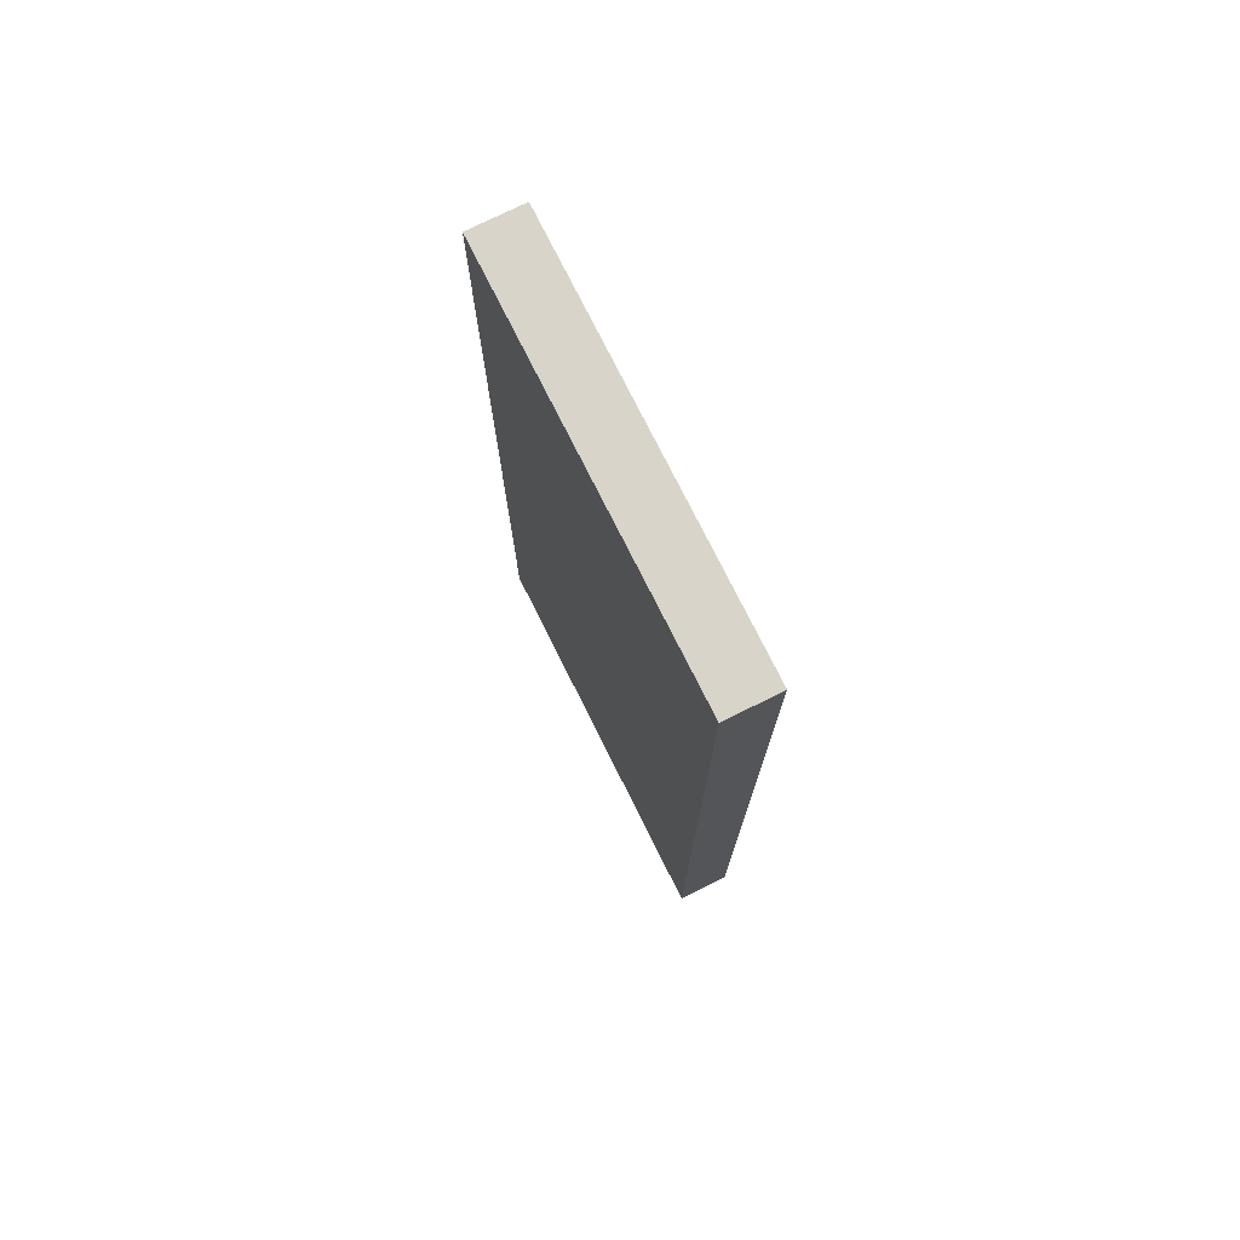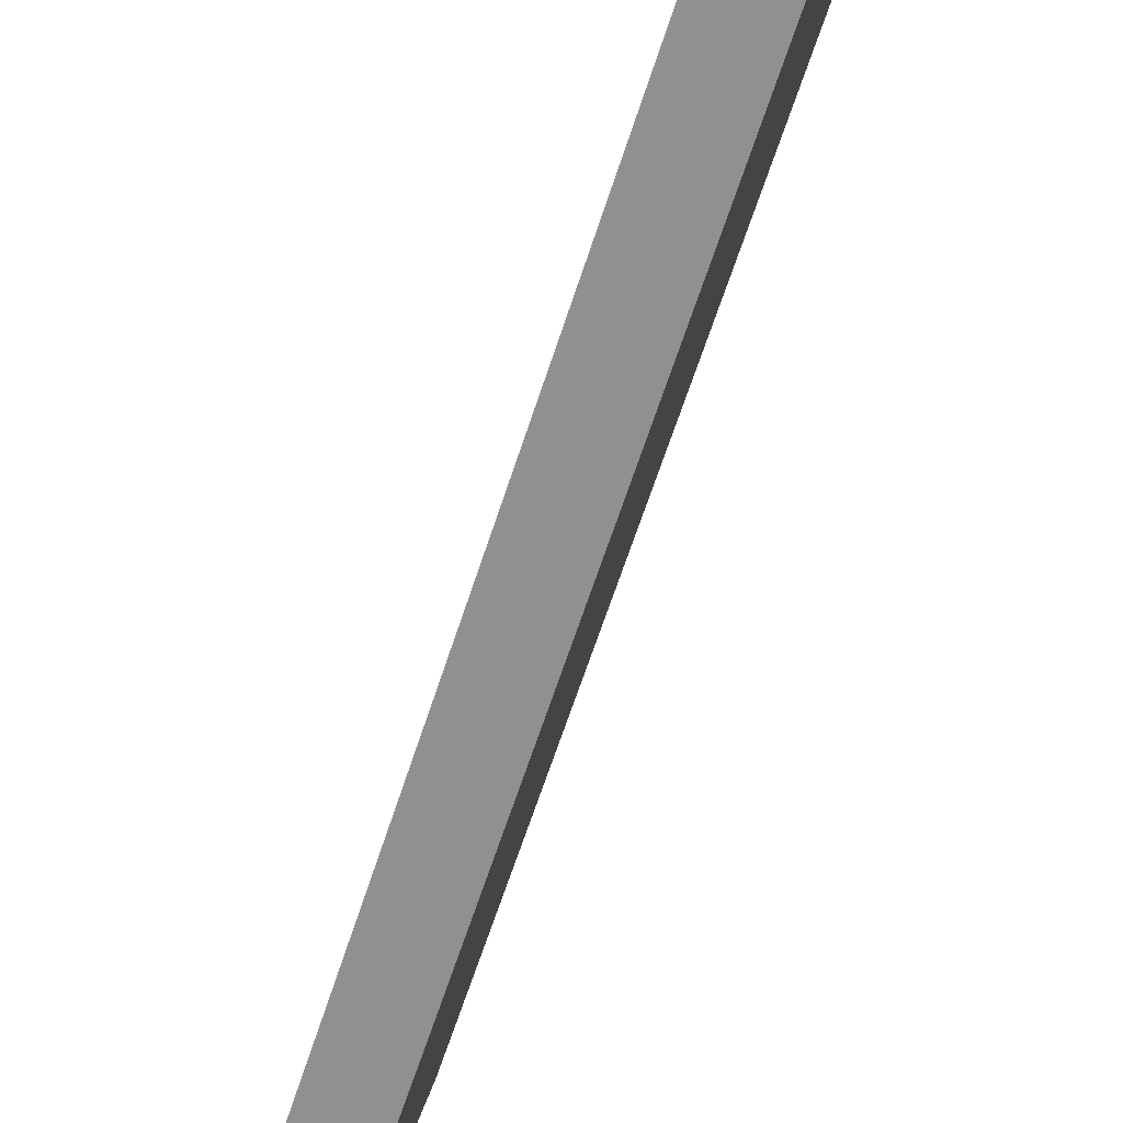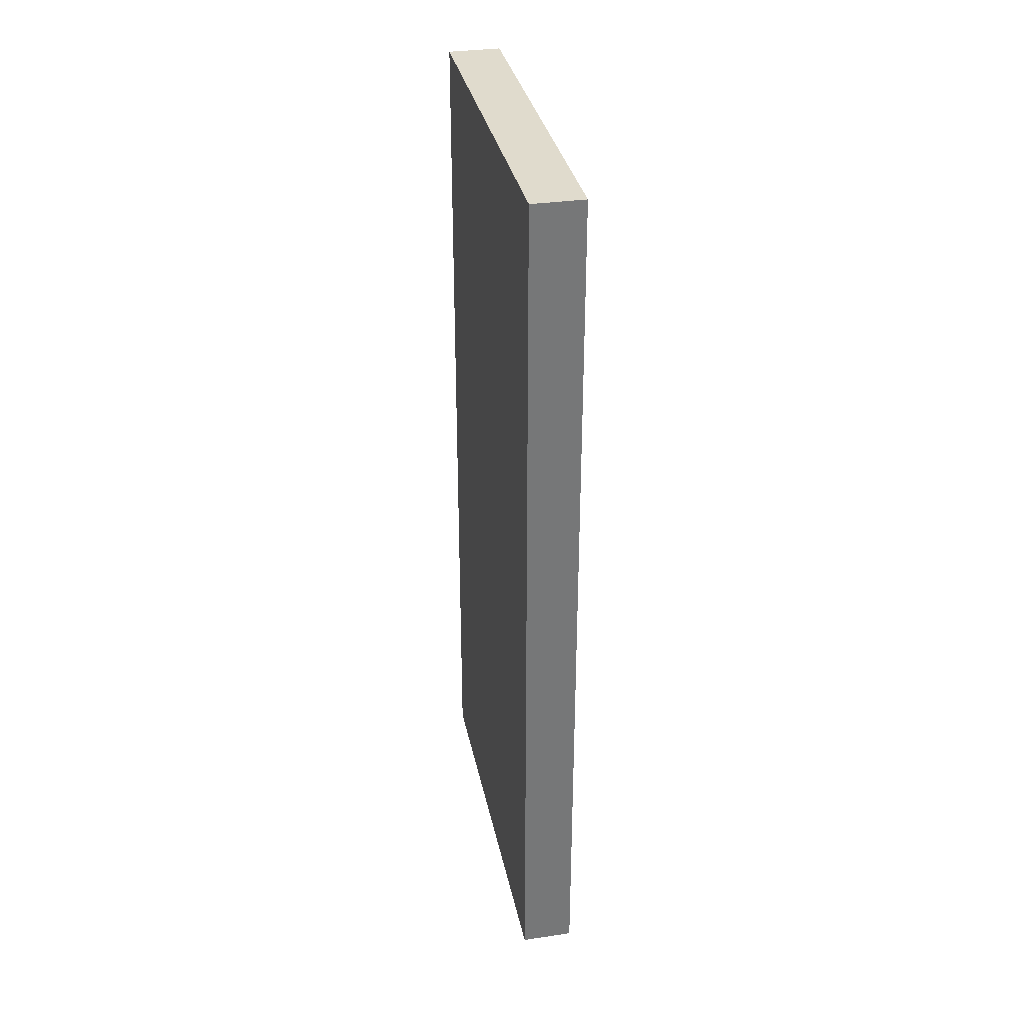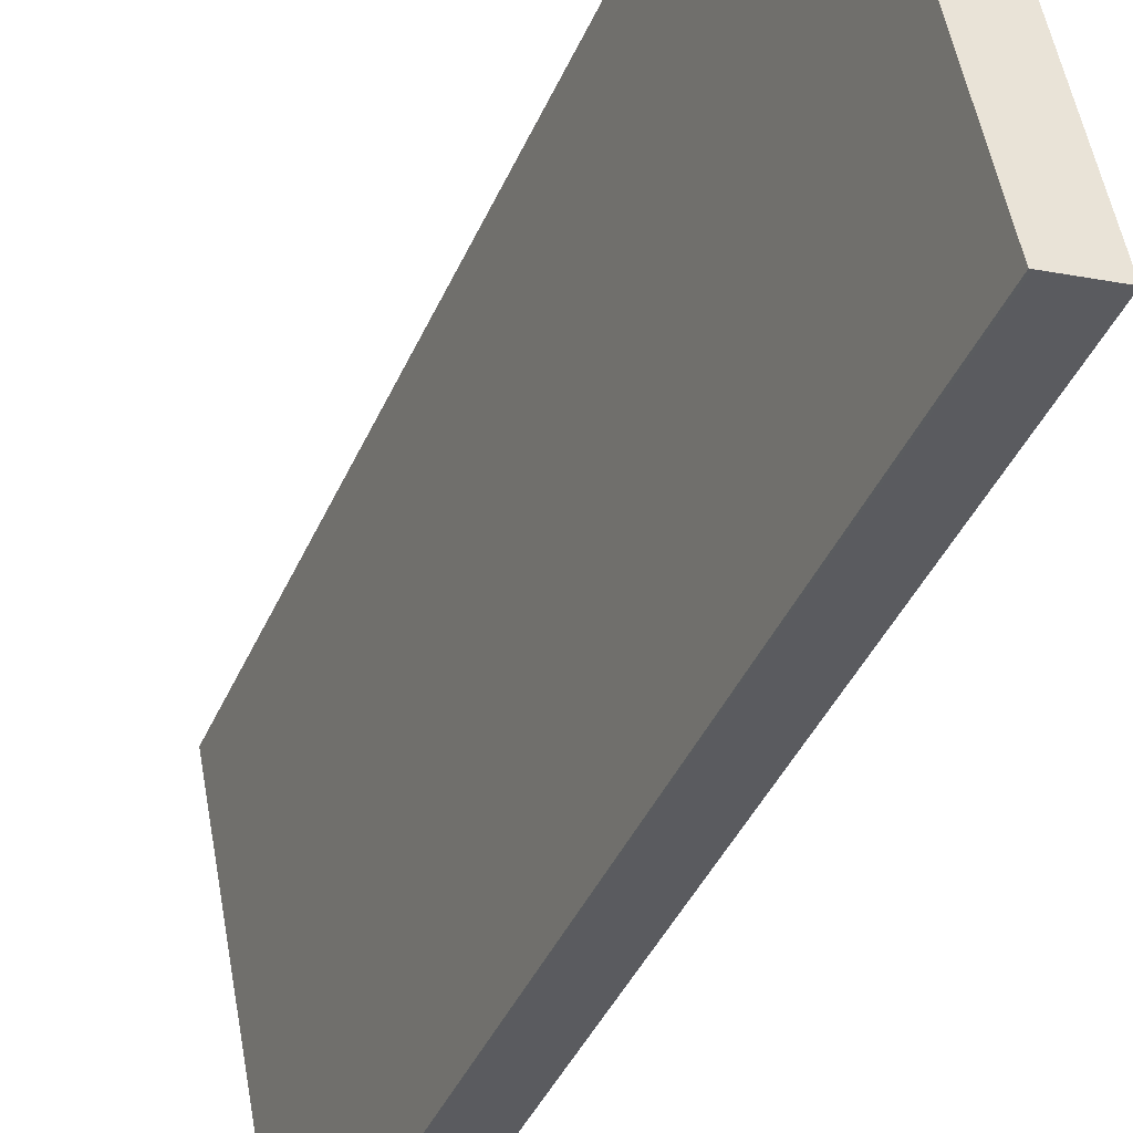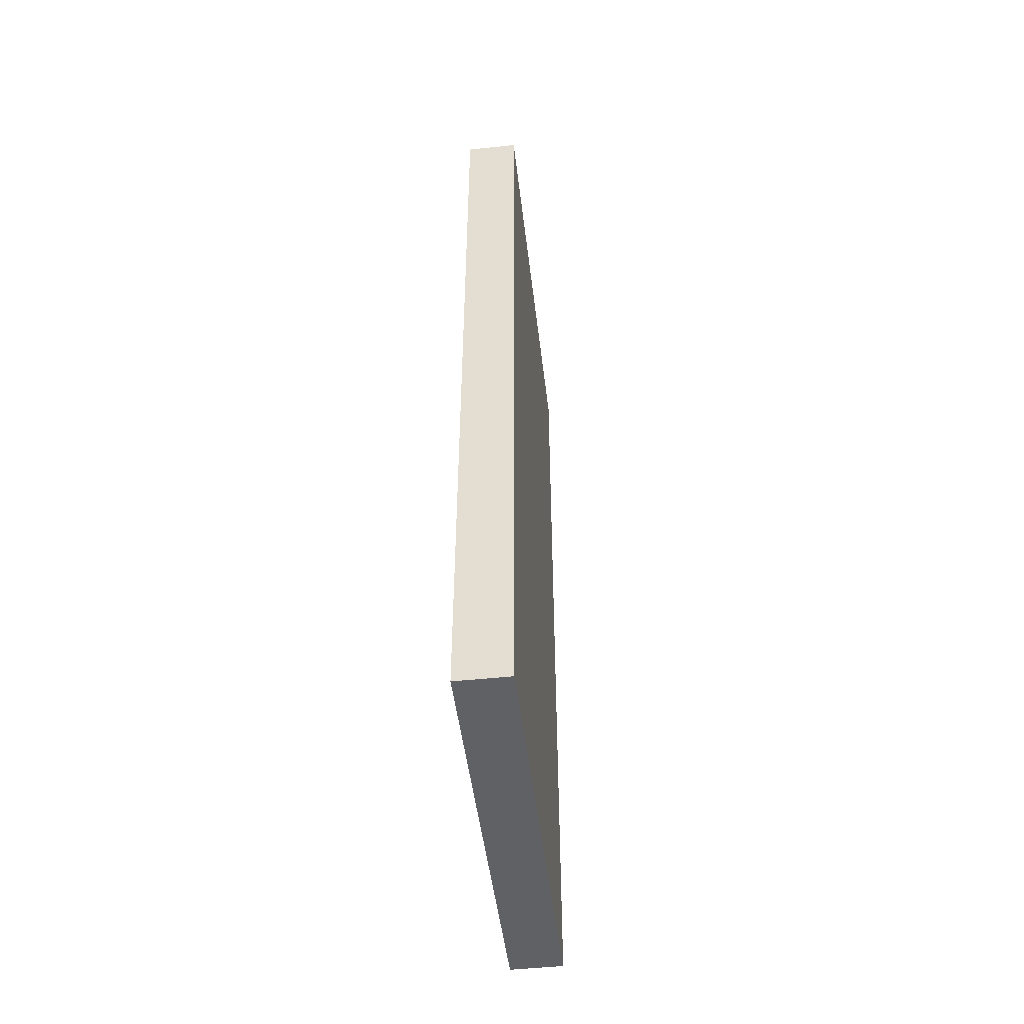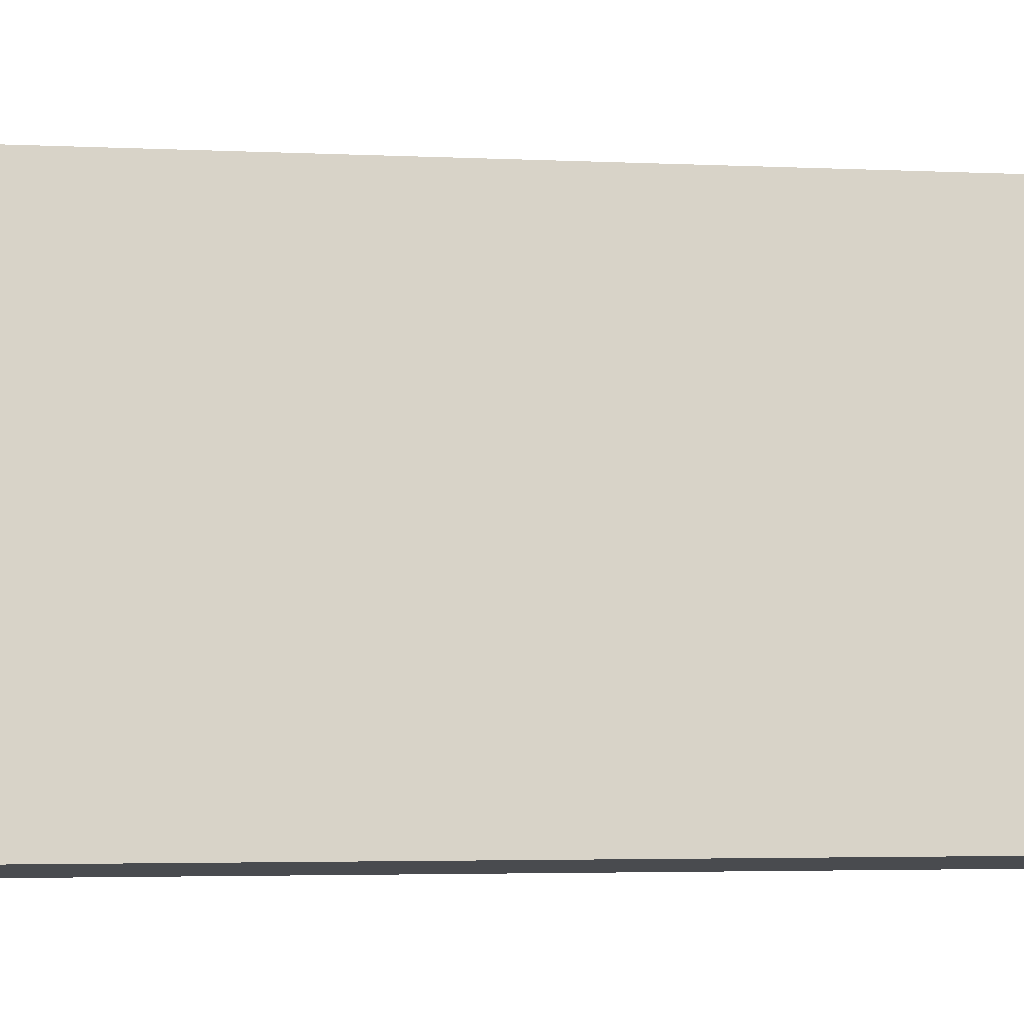
<metadata>
{"format":"obj","ext":"obj","renderer":"f3d","projection":"perspective","resolution":1024,"background":"white","views":[{"elev":75.0,"azim":164.4,"up":"+Y"},{"elev":-64.2,"azim":-17.9,"up":"+Z"},{"elev":33.3,"azim":179.5,"up":"+Y"},{"elev":-41.2,"azim":157.7,"up":"+Z"},{"elev":-49.7,"azim":17.7,"up":"+Y"},{"elev":-3.2,"azim":-100.3,"up":"+Z"}]}
</metadata>
<code>
v  1.422 24.99 -0.273
v  3.508 24.99 10.77
v  3.549 24.99 10.76
v  1.364 24.99 -0.262
v  2.095 24.99 11.04
v  0 24.99 1.53e-15
v  3.549 -6.587e-16 10.76
v  1.422 1.672e-17 -0.273
v  0 0 0
v  1.364 1.604e-17 -0.262
v  2.095 -6.761e-16 11.04
v  3.508 -6.592e-16 10.77
g defaultobject
f 1 2 3
f 2 1 4
f 2 4 5
f 5 4 6
f 7 1 3
f 1 7 8
f 8 4 1
f 4 8 6
f 6 8 9
f 9 8 10
f 9 5 6
f 5 9 11
f 2 7 3
f 7 2 5
f 7 5 12
f 12 5 11
f 7 10 8
f 10 7 12
f 10 12 9
f 9 12 11

</code>
